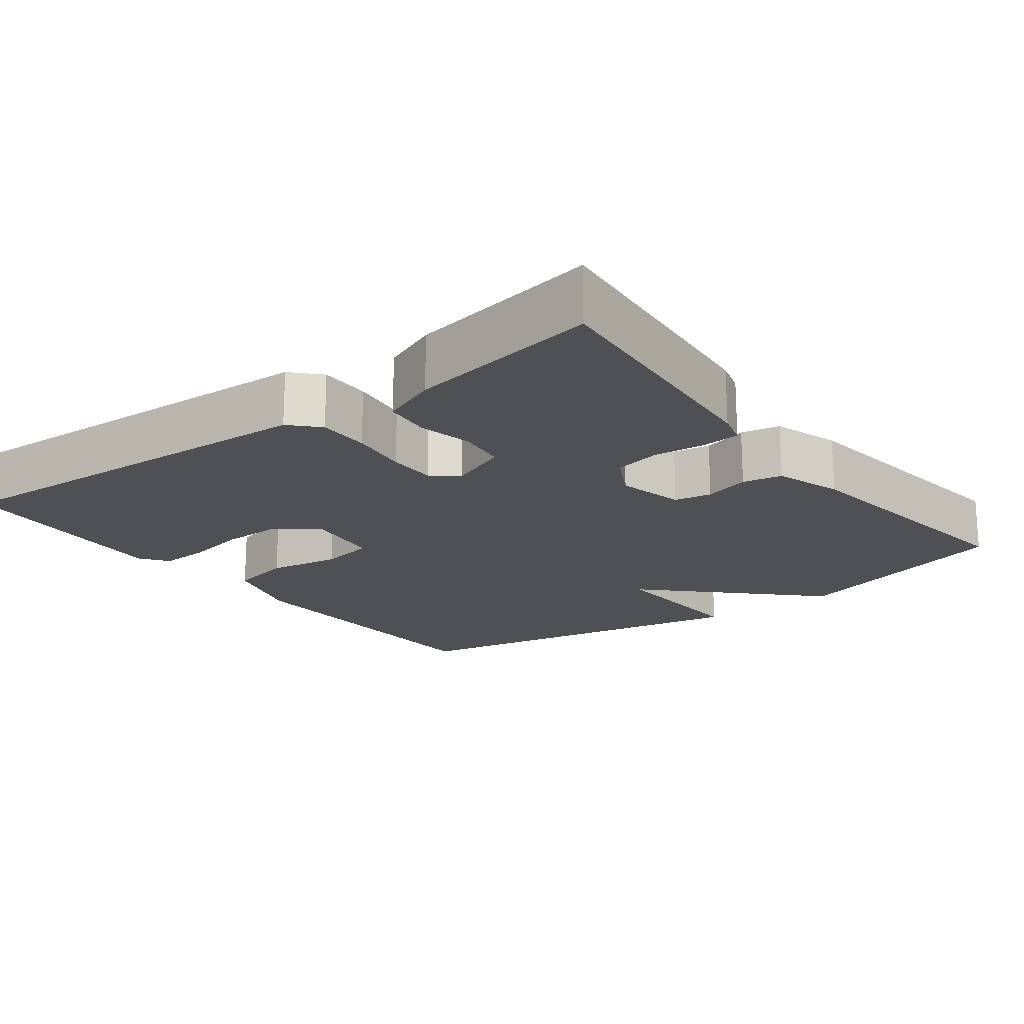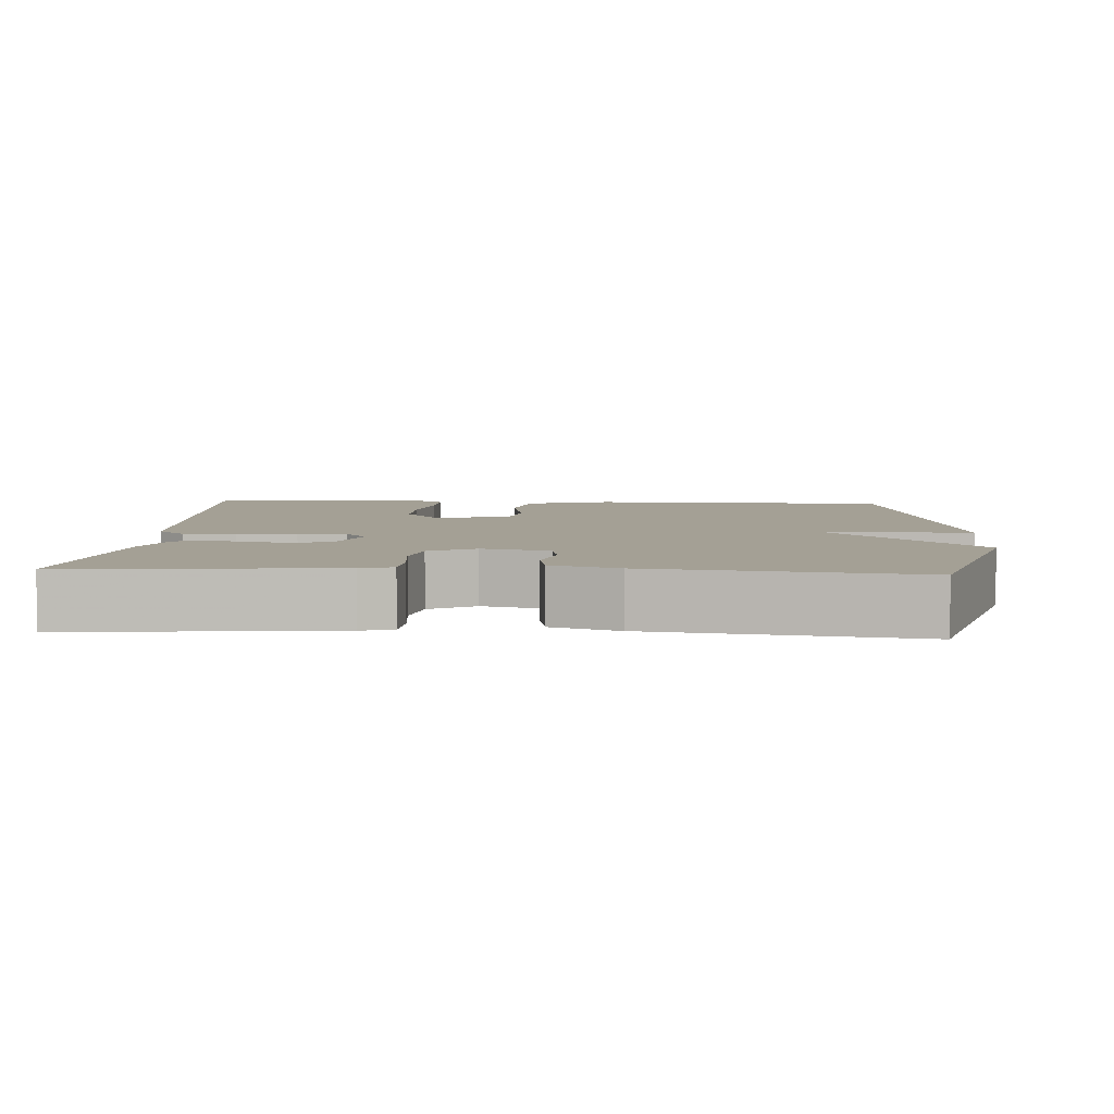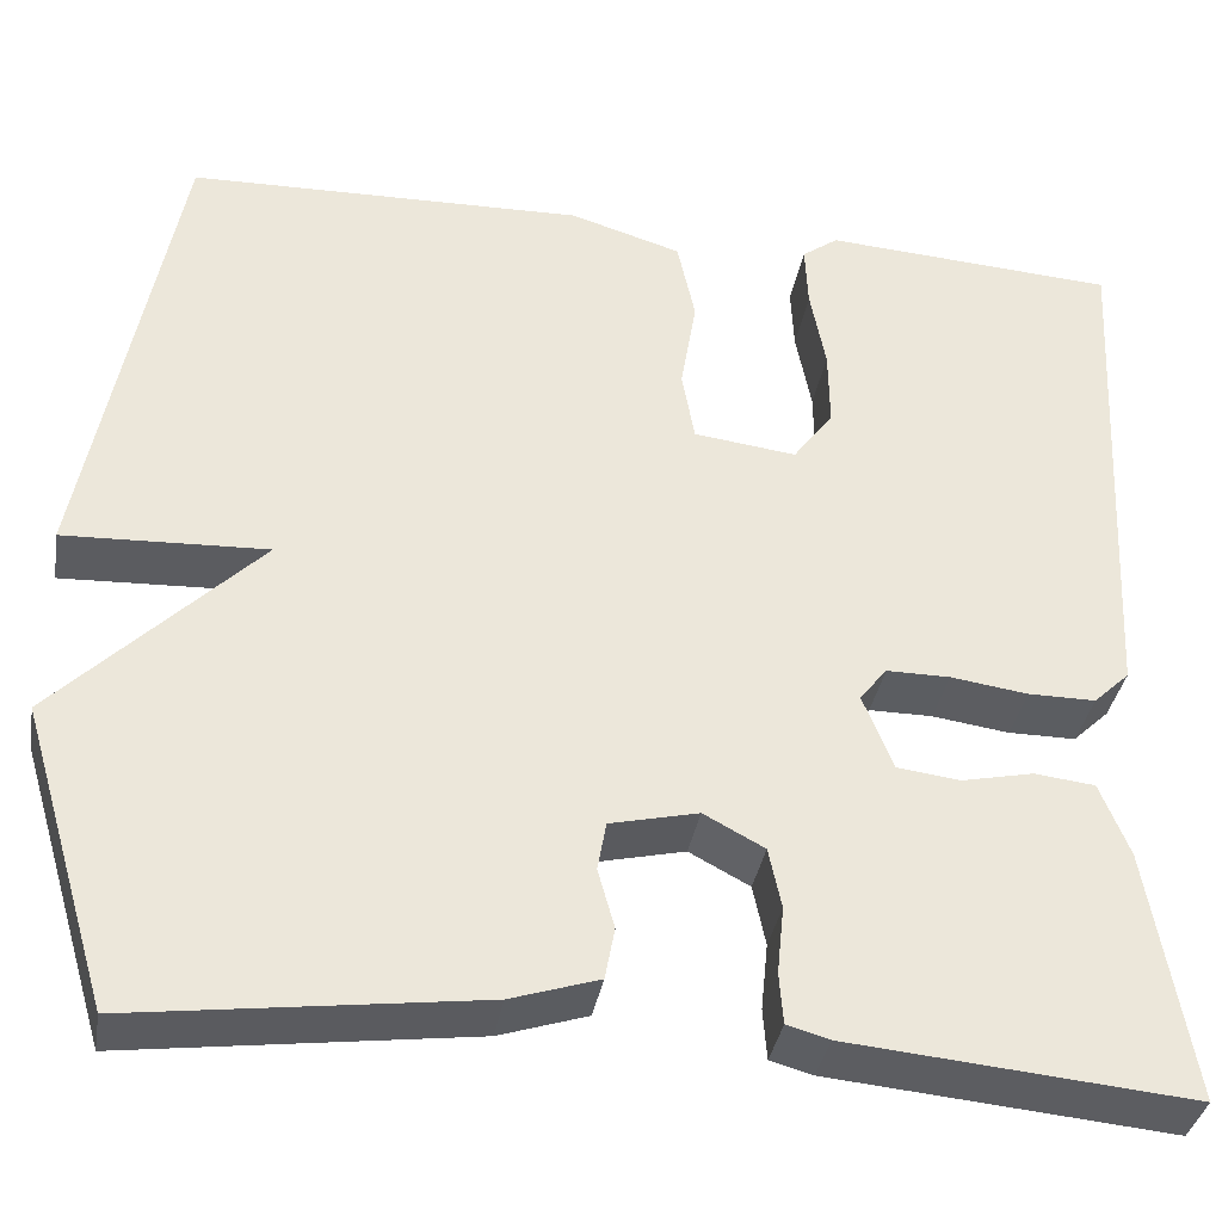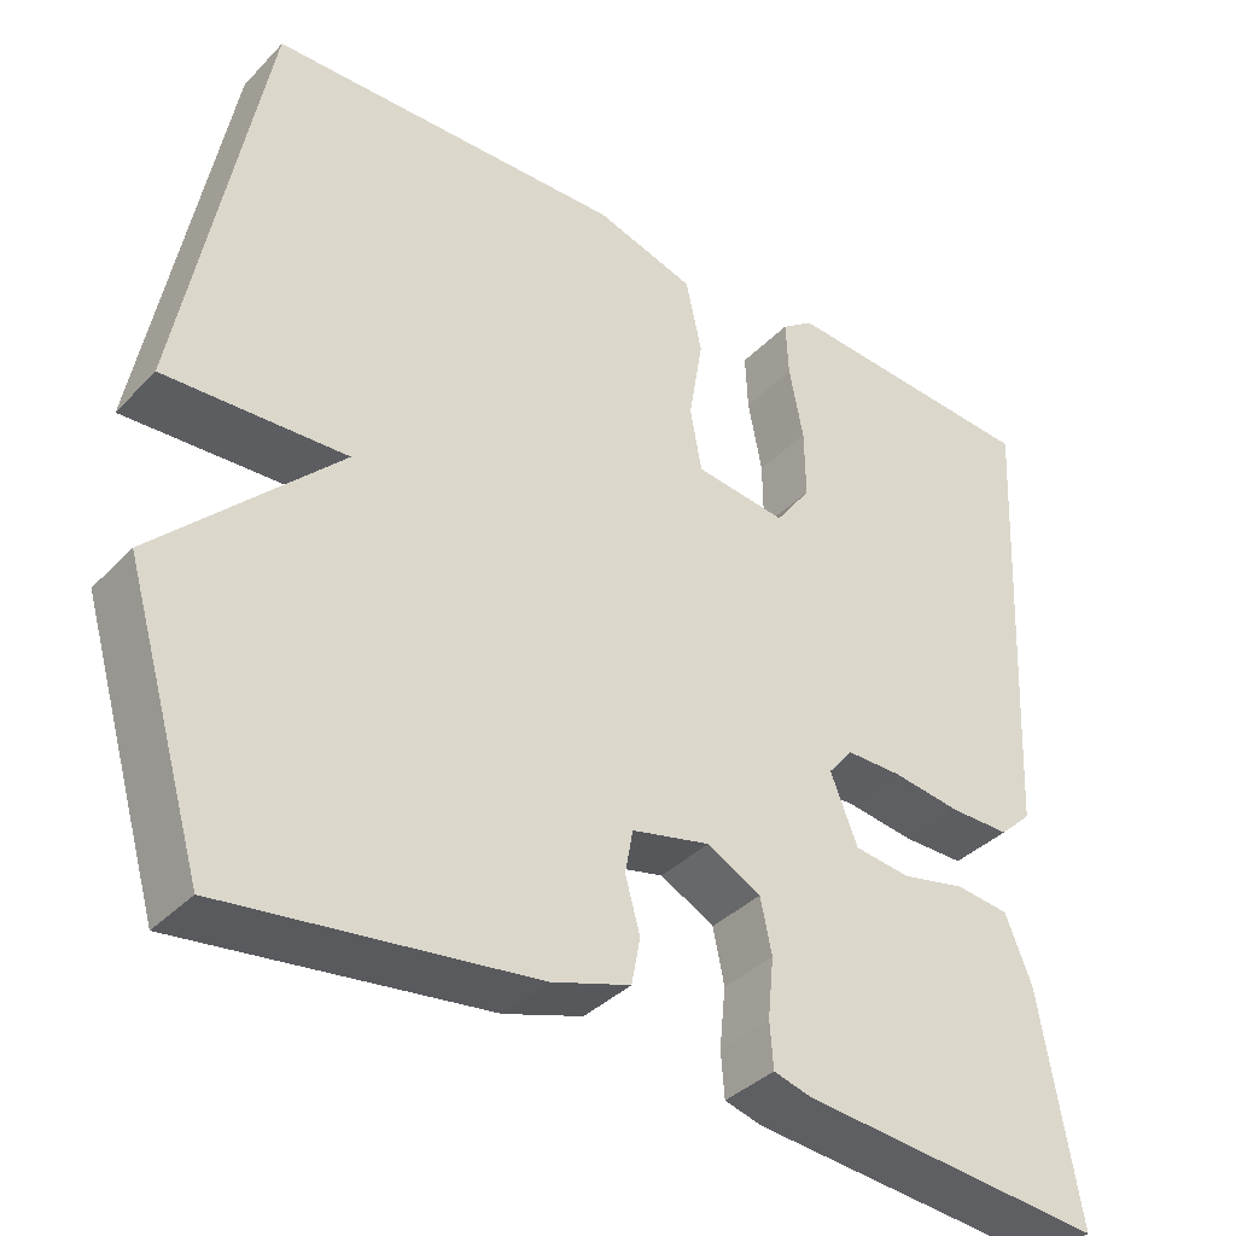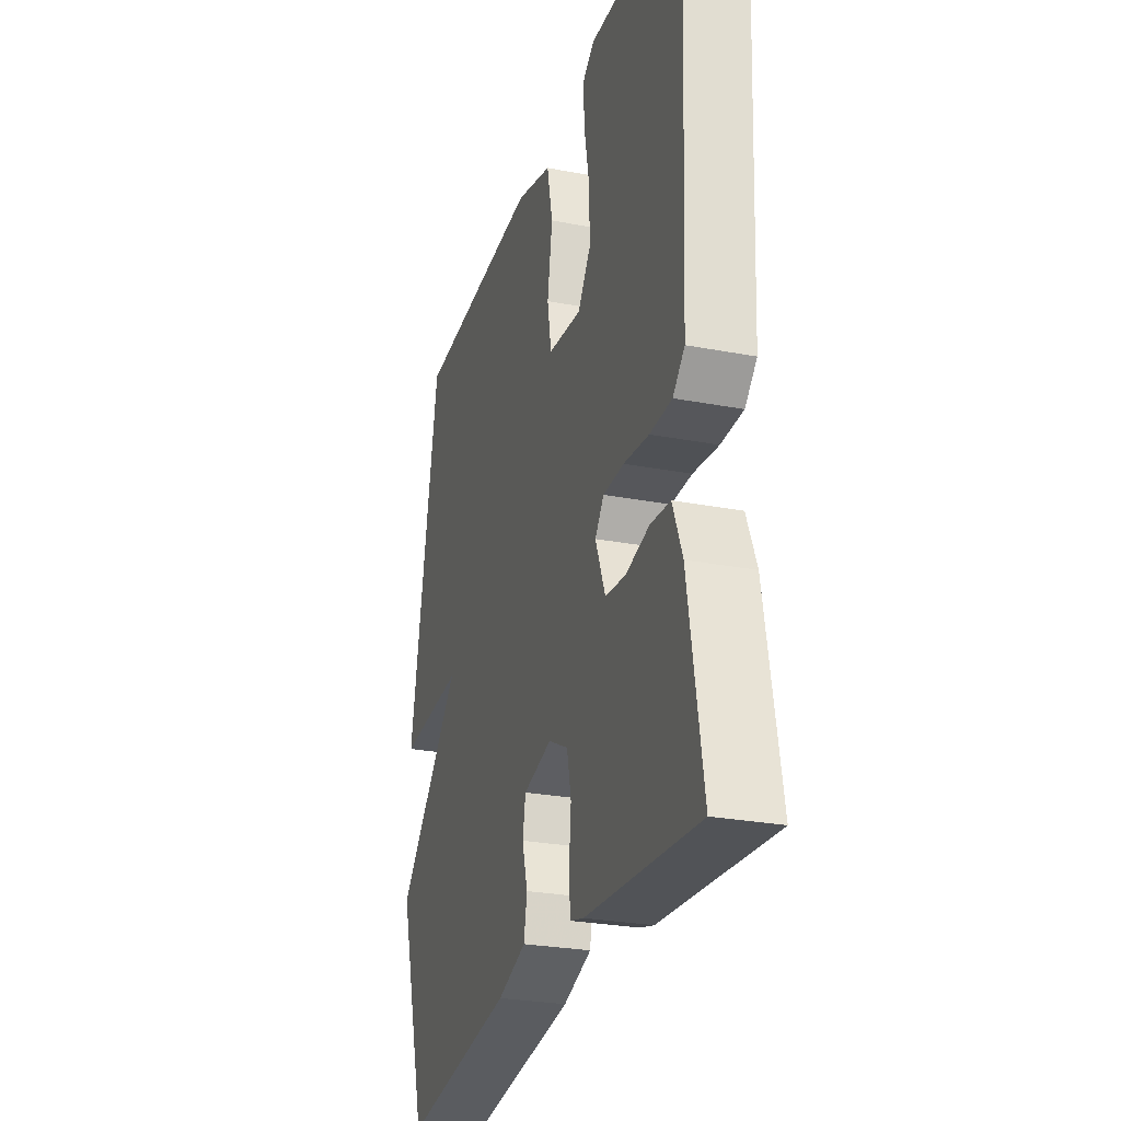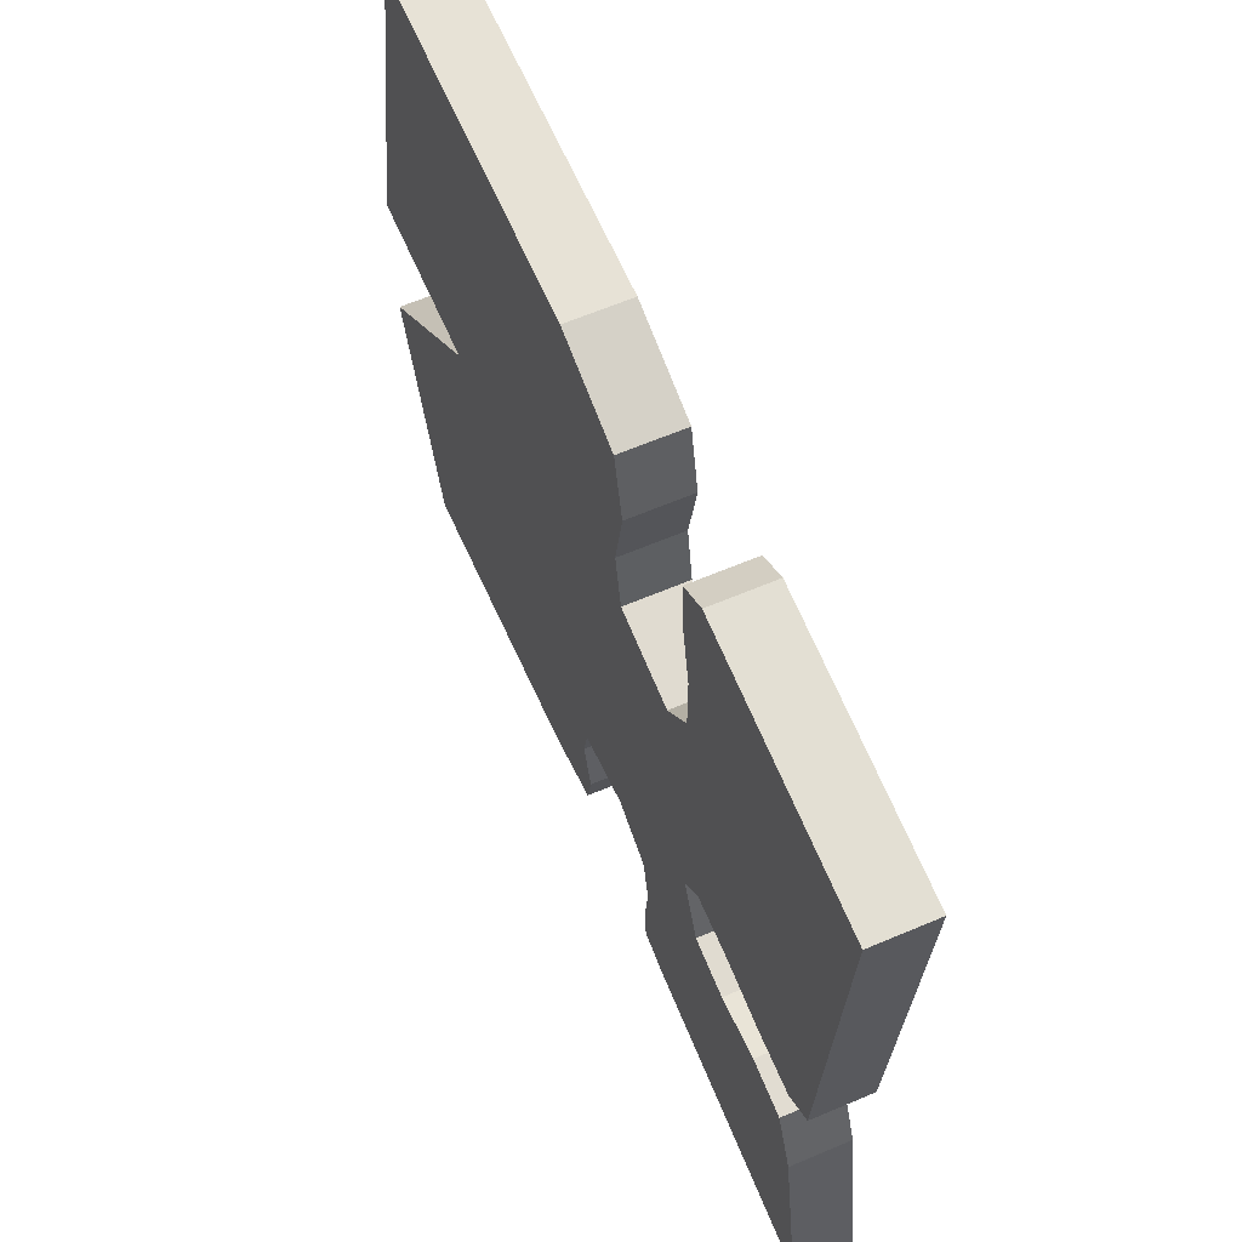
<metadata>
{"format":"obj","ext":"obj","renderer":"f3d","projection":"perspective","resolution":1024,"background":"white","views":[{"elev":-18.6,"azim":127.1,"up":"+Y"},{"elev":5.8,"azim":-176.7,"up":"+Y"},{"elev":-36.1,"azim":-9.7,"up":"+Z"},{"elev":-37.3,"azim":-37.9,"up":"+Z"},{"elev":-27.2,"azim":73.6,"up":"+Z"},{"elev":63.9,"azim":66.9,"up":"+Z"}]}
</metadata>
<code>
v -0.5 0.07 -0.5
v -0.592 0.07 -0.192
v -0.385 0.07 0.017
v -0.592 0.07 0.008
v -0.5 0.07 0.5
v -0.093 0.07 0.51
v 0.021 0.07 0.475
v 0.039 0.07 0.391
v 0.023 0.07 0.294
v 0.036 0.07 0.221
v 0.141 0.07 0.208
v 0.182 0.07 0.264
v 0.181 0.07 0.344
v 0.165 0.07 0.428
v 0.162 0.07 0.493
v 0.199 0.07 0.52
v 0.5 0.07 0.5
v 0.473 0.07 -0.031
v 0.436 0.07 -0.066
v 0.367 0.07 -0.066
v 0.288 0.07 -0.055
v 0.223 0.07 -0.055
v 0.195 0.07 -0.09
v 0.226 0.07 -0.168
v 0.29 0.07 -0.176
v 0.364 0.07 -0.16
v 0.426 0.07 -0.167
v 0.456 0.07 -0.242
v 0.5 0.07 -0.5
v 0.149 0.07 -0.468
v 0.106 0.07 -0.456
v 0.102 0.07 -0.404
v 0.109 0.07 -0.335
v 0.096 0.07 -0.273
v 0.034 0.07 -0.24
v -0.056 0.07 -0.261
v -0.065 0.07 -0.311
v -0.048 0.07 -0.372
v -0.058 0.07 -0.425
v -0.148 0.07 -0.454
v -0.5 0 -0.5
v -0.592 0 -0.192
v -0.385 0 0.017
v -0.592 0 0.008
v -0.5 0 0.5
v -0.093 0 0.51
v 0.021 0 0.475
v 0.039 0 0.391
v 0.023 0 0.294
v 0.036 0 0.221
v 0.141 0 0.208
v 0.182 0 0.264
v 0.181 0 0.344
v 0.165 0 0.428
v 0.162 0 0.493
v 0.199 0 0.52
v 0.5 0 0.5
v 0.473 0 -0.031
v 0.436 0 -0.066
v 0.367 0 -0.066
v 0.288 0 -0.055
v 0.223 0 -0.055
v 0.195 0 -0.09
v 0.226 0 -0.168
v 0.29 0 -0.176
v 0.364 0 -0.16
v 0.426 0 -0.167
v 0.456 0 -0.242
v 0.5 0 -0.5
v 0.149 0 -0.468
v 0.106 0 -0.456
v 0.102 0 -0.404
v 0.109 0 -0.335
v 0.096 0 -0.273
v 0.034 0 -0.24
v -0.056 0 -0.261
v -0.065 0 -0.311
v -0.048 0 -0.372
v -0.058 0 -0.425
v -0.148 0 -0.454
f 1 2 3
f 40 1 3
f 39 40 3
f 38 39 3
f 37 38 3
f 36 37 3
f 35 36 3
f 34 35 3
f 31 32 33
f 30 31 33
f 29 30 33
f 28 29 33
f 27 28 33
f 26 27 33
f 25 26 33
f 24 25 33 34
f 23 24 34 3
f 19 20 21
f 18 19 21
f 17 18 21
f 16 17 21
f 15 16 21
f 14 15 21
f 13 14 21
f 12 13 21 22
f 11 12 22 23
f 7 8 9
f 6 7 9
f 5 6 9
f 4 5 9
f 3 4 9
f 3 9 10
f 3 10 11 23
f 43 42 41
f 43 41 80
f 43 80 79
f 43 79 78
f 43 78 77
f 43 77 76
f 43 76 75
f 43 75 74
f 73 72 71
f 73 71 70
f 73 70 69
f 73 69 68
f 73 68 67
f 73 67 66
f 73 66 65
f 74 73 65 64
f 43 74 64 63
f 61 60 59
f 61 59 58
f 61 58 57
f 61 57 56
f 61 56 55
f 61 55 54
f 61 54 53
f 62 61 53 52
f 63 62 52 51
f 49 48 47
f 49 47 46
f 49 46 45
f 49 45 44
f 49 44 43
f 50 49 43
f 63 51 50 43
f 1 41 42 2
f 2 42 43 3
f 3 43 44 4
f 4 44 45 5
f 5 45 46 6
f 6 46 47 7
f 7 47 48 8
f 8 48 49 9
f 9 49 50 10
f 10 50 51 11
f 11 51 52 12
f 12 52 53 13
f 13 53 54 14
f 14 54 55 15
f 15 55 56 16
f 16 56 57 17
f 17 57 58 18
f 18 58 59 19
f 19 59 60 20
f 20 60 61 21
f 21 61 62 22
f 22 62 63 23
f 23 63 64 24
f 24 64 65 25
f 25 65 66 26
f 26 66 67 27
f 27 67 68 28
f 28 68 69 29
f 29 69 70 30
f 30 70 71 31
f 31 71 72 32
f 32 72 73 33
f 33 73 74 34
f 34 74 75 35
f 35 75 76 36
f 36 76 77 37
f 37 77 78 38
f 38 78 79 39
f 39 79 80 40
f 40 80 41 1

</code>
